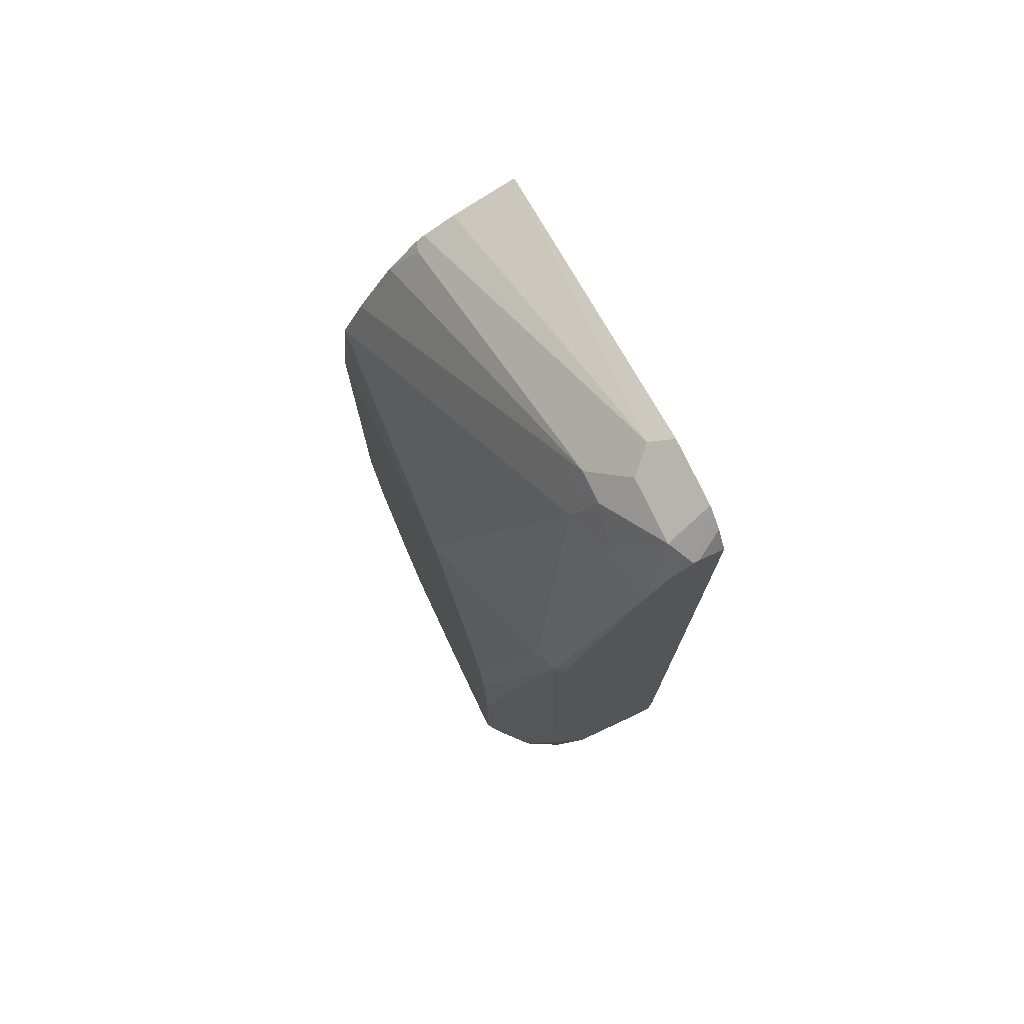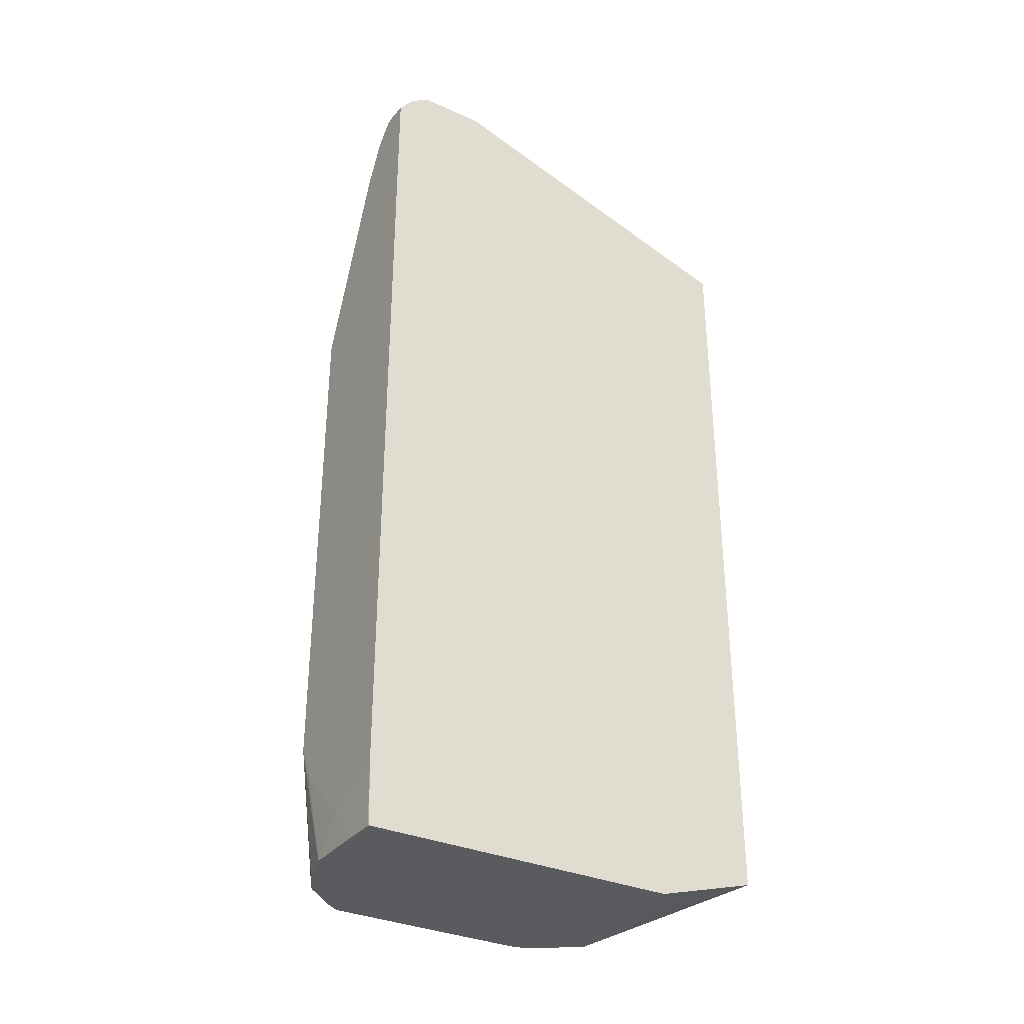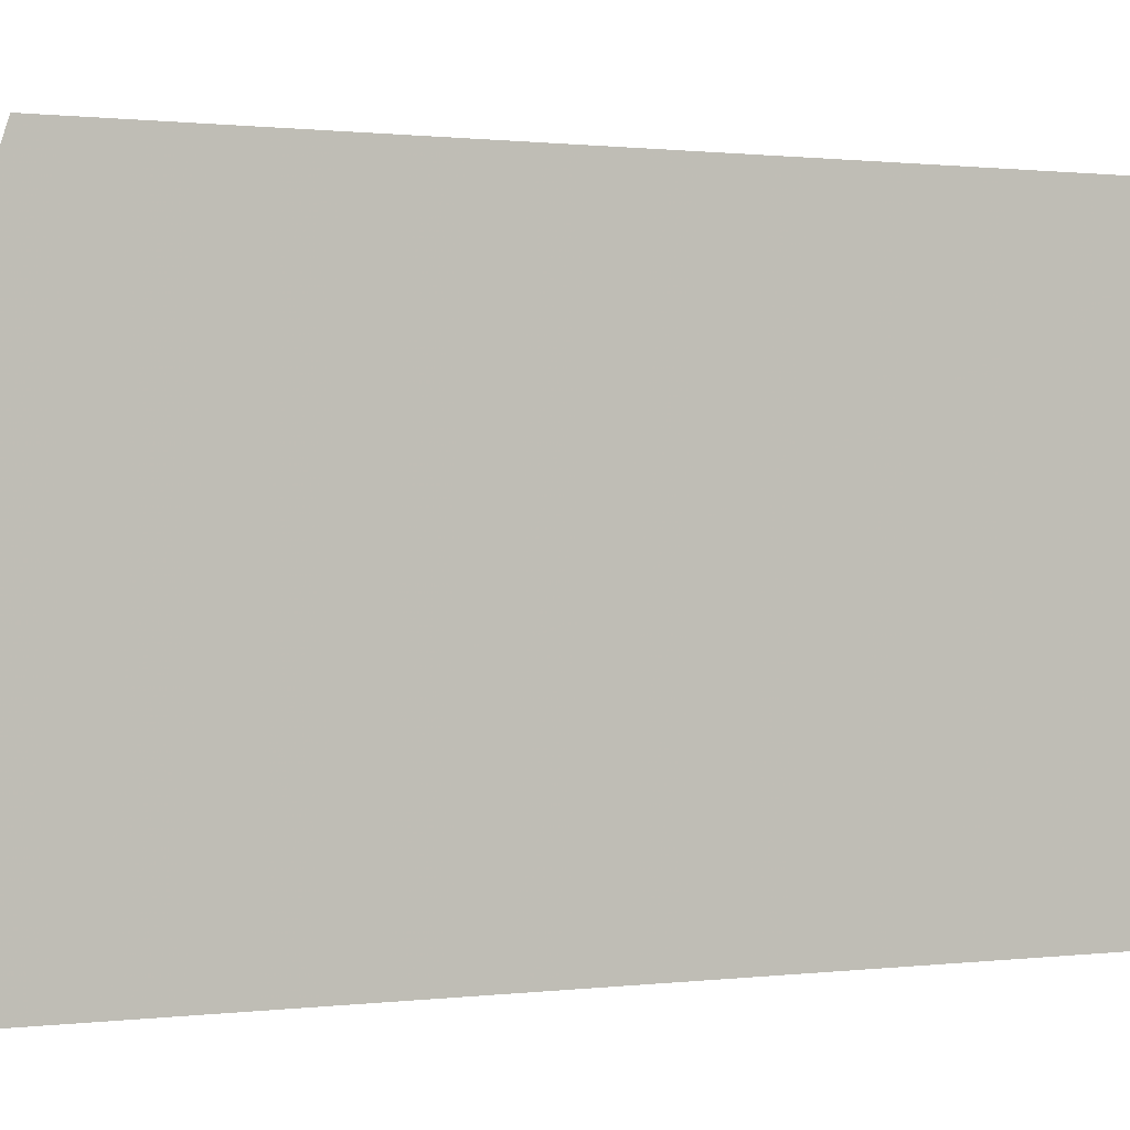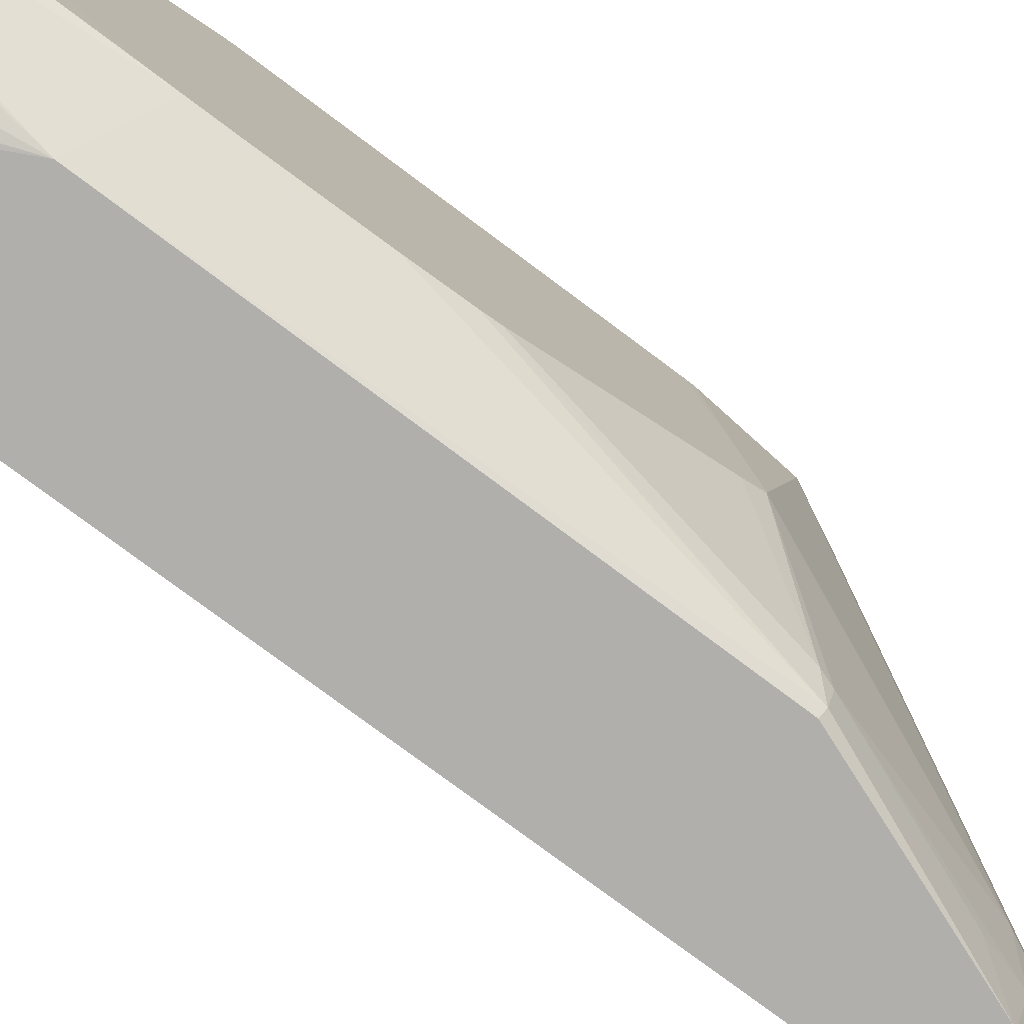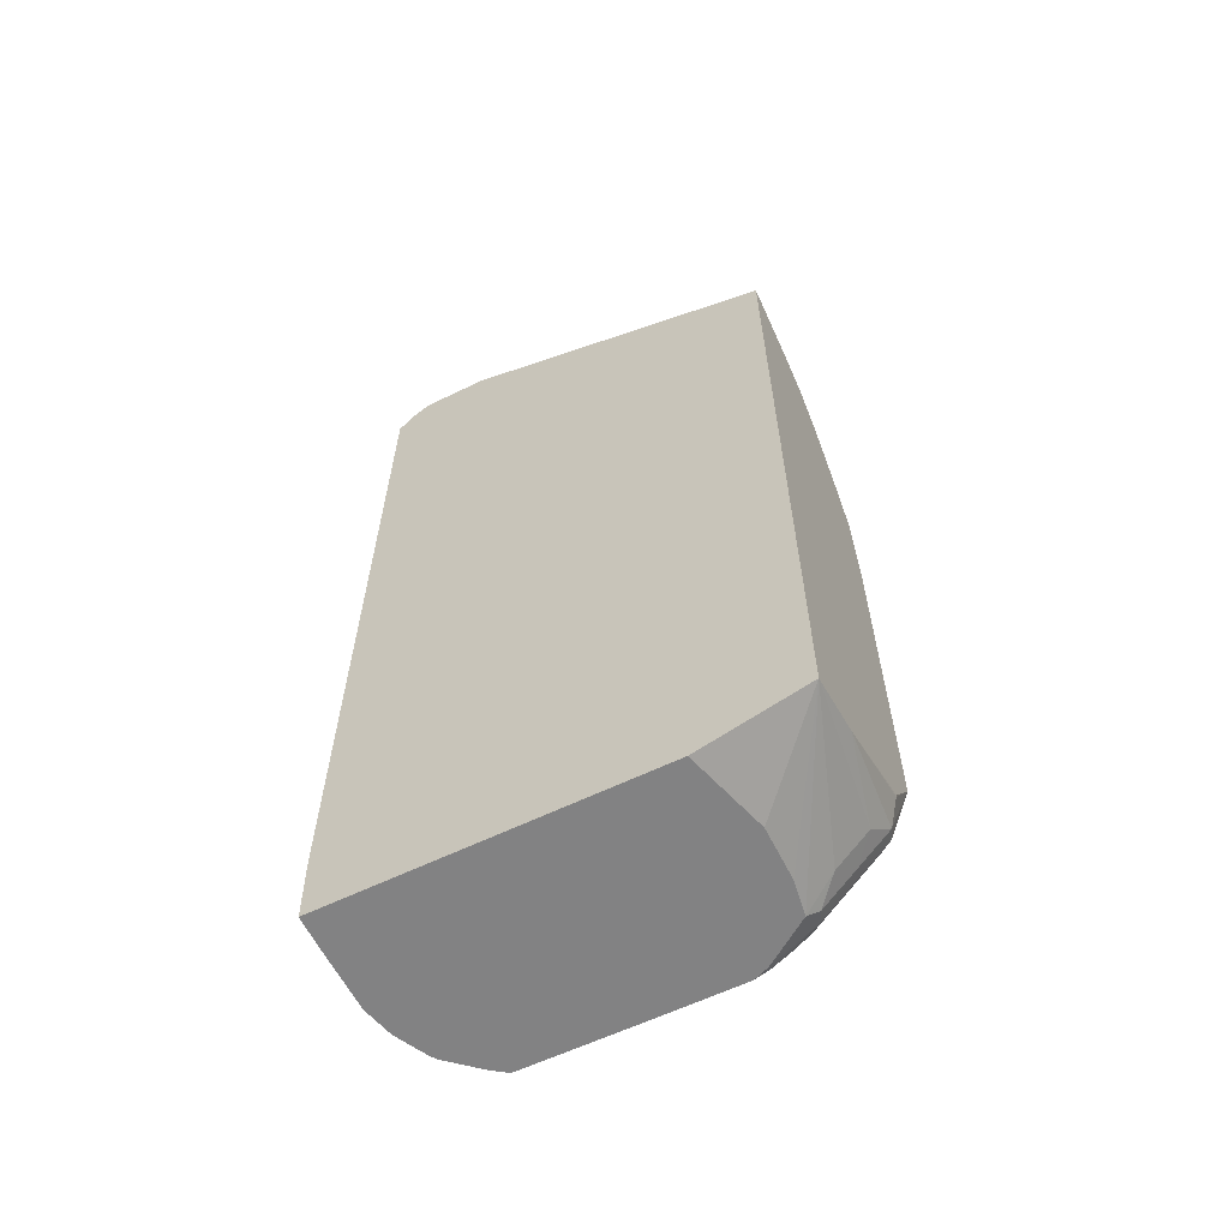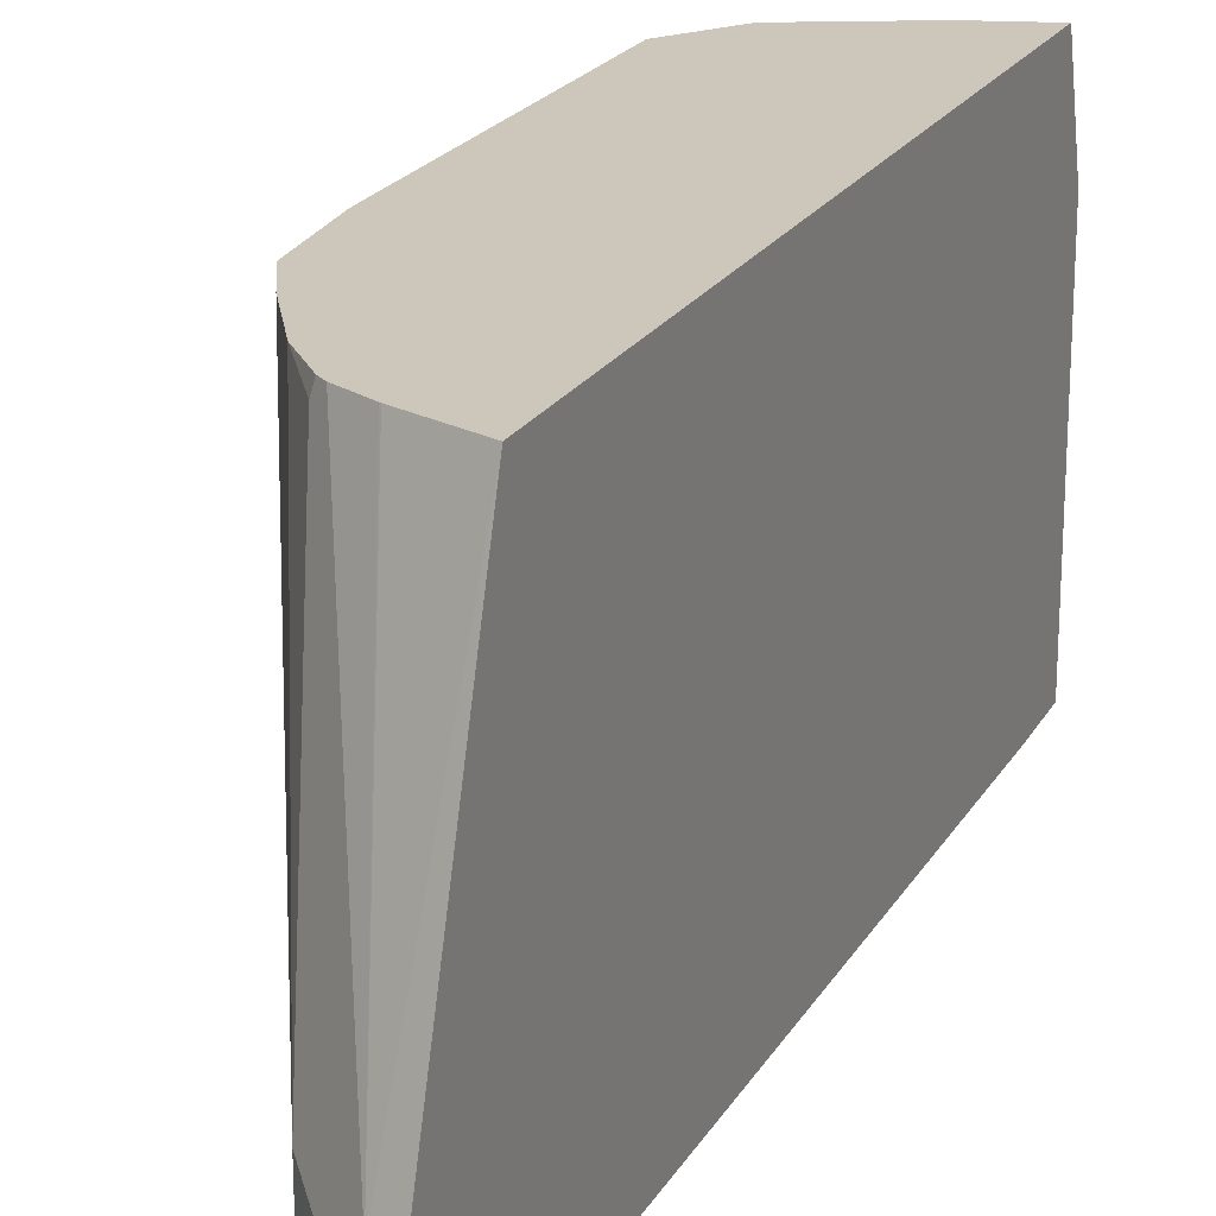
<metadata>
{"format":"obj","ext":"obj","renderer":"f3d","projection":"perspective","resolution":1024,"background":"white","views":[{"elev":74.7,"azim":154.9,"up":"+Y"},{"elev":-32.8,"azim":-121.6,"up":"+Y"},{"elev":0.6,"azim":-118.7,"up":"+Z"},{"elev":-78.1,"azim":53.3,"up":"+Z"},{"elev":-60.8,"azim":-63.6,"up":"+Y"},{"elev":21.5,"azim":-157.2,"up":"+Z"}]}
</metadata>
<code>
v 0.1566 -0.09835 0.4113
v 0.1566 -0.1163 0.3488
v 0.205 -0.1163 0.3627
v 0.236 -0.1163 0.3627
v 0.2568 -0.1163 0.3592
v 0.2479 -0.1043 0.3784
v 0.2479 -0.08481 0.398
v 0.1947 -0.08636 0.4113
v 0.1566 0.367 0.4113
v 0.1566 -0.1163 0.1571
v 0.2746 -0.1163 0.3339
v 0.2691 -0.1076 0.3621
v 0.261 -0.1109 0.3654
v 0.261 -0.09134 0.385
v 0.261 -0.07175 0.4045
v 0.2545 -0.05868 0.411
v 0.2543 -0.05767 0.4113
v 0.1955 0.3524 0.4113
v 0.1696 0.4241 0.2219
v 0.1566 0.4306 0.2153
v 0.1576 -0.1163 0.1569
v 0.1566 -0.07828 0.1558
v 0.2754 -0.1163 0.3328
v 0.2792 -0.113 0.3328
v 0.2792 -0.1076 0.3423
v 0.2792 -0.09964 0.3541
v 0.2691 -0.08807 0.3817
v 0.2691 -0.06848 0.4013
v 0.2792 -0.02126 0.4113
v 0.1963 0.352 0.4113
v 0.1827 0.4175 0.2088
v 0.2151 0.3427 0.4113
v 0.2218 0.3393 0.4045
v 0.1566 0.4306 0.1762
v 0.1773 -0.1163 0.1566
v 0.1957 -0.09434 0.1558
v 0.1566 0.4118 0.1558
v 0.2792 -0.1163 0.3237
v 0.2792 -0.08004 0.3737
v 0.2792 -0.06045 0.3932
v 0.2792 0.1952 0.4113
v 0.2023 0.398 0.2284
v 0.1827 0.4175 0.1697
v 0.22 0.3388 0.4113
v 0.2389 0.3171 0.4113
v 0.1566 0.4227 0.1644
v 0.1743 0.4121 0.1558
v 0.1712 0.4131 0.1558
v 0.2153 -0.1163 0.1566
v 0.2153 -0.07672 0.1558
v 0.1566 0.4125 0.1563
v 0.2792 -0.1163 0.2663
v 0.2792 0.2153 0.3132
v 0.2791 0.2007 0.4113
v 0.2088 0.3849 0.2414
v 0.2023 0.398 0.2088
v 0.261 0.2806 0.4113
v 0.186 0.4012 0.1558
v 0.2055 0.3817 0.186
v 0.1995 0.3756 0.1558
v 0.2165 -0.1163 0.1568
v 0.2345 -0.05793 0.1558
v 0.2443 -0.03834 0.1558
v 0.2788 -0.1163 0.1997
v 0.2792 -0.1075 0.243
v 0.2792 0.2189 0.2918
v 0.2741 0.2542 0.4113
v 0.2088 0.3849 0.2219
v 0.2738 0.255 0.4113
v 0.2153 0.3719 0.2153
v 0.2517 0.2624 0.1744
v 0.2153 0.3523 0.1762
v 0.2479 0.261 0.1599
v 0.2439 0.2598 0.1558
v 0.2343 -0.1163 0.1612
v 0.2792 -0.01955 0.1958
v 0.273 -0.1163 0.1914
v 0.2563 -0.1163 0.1729
v 0.2545 -0.1149 0.1713
v 0.2527 -0.1163 0.1704
v 0.2378 -0.1163 0.1629
v 0.2792 -0.1062 0.2422
v 0.2792 -0.03582 0.1994
v 0.2792 -0.0392 0.2011
v 0.2792 -0.04284 0.2032
v 0.2792 0.2225 0.2689
v 0.274 0.2544 0.411
v 0.274 0.2544 0.4113
v 0.2792 0.2221 0.2673
v 0.2545 0.2544 0.1762
v 0.2792 0.1078 0.2055
v 0.2792 0.1063 0.2051
v 0.2792 0.0979 0.203
v 0.2792 0.06546 0.199
v 0.2792 0.005128 0.1958
v 0.2792 0.2204 0.2661
v 0.2792 0.2104 0.2594
f 42 55 68
f 41 53 54
f 37 51 48
f 34 43 47
f 35 36 49
f 34 48 46
f 34 47 48
f 36 50 49
f 42 68 56
f 52 64 65
f 42 57 55
f 43 58 47
f 43 56 59
f 43 59 60
f 43 60 58
f 46 48 51
f 49 50 62
f 49 62 63
f 49 63 61
f 33 45 42
f 42 45 57
f 33 44 45
f 24 40 39
f 31 33 42
f 53 66 54
f 24 93 92
f 24 92 91
f 24 91 97
f 24 97 96
f 24 96 89
f 24 89 86
f 24 86 66
f 24 66 53
f 32 44 33
f 24 53 41
f 24 29 40
f 24 39 26
f 24 26 25
f 26 39 28
f 26 28 27
f 28 39 40
f 28 40 29
f 31 42 56
f 31 56 43
f 24 41 29
f 54 66 67
f 64 84 85
f 55 69 68
f 67 86 87
f 68 69 70
f 69 88 87
f 69 87 70
f 70 87 86
f 70 86 89
f 70 89 71
f 71 73 72
f 71 89 90
f 67 87 88
f 71 90 73
f 73 91 92
f 73 92 93
f 73 93 94
f 73 94 95
f 73 95 76
f 78 80 79
f 89 96 90
f 90 96 97
f 90 97 91
f 73 90 91
f 55 57 69
f 66 86 67
f 24 95 94
f 56 68 70
f 56 70 59
f 59 70 71
f 59 71 72
f 59 72 60
f 60 72 73
f 60 73 74
f 61 63 75
f 63 76 77
f 64 85 82
f 63 77 78
f 63 79 80
f 63 80 81
f 63 81 75
f 63 74 73
f 63 73 76
f 64 82 65
f 64 77 76
f 64 76 83
f 64 83 84
f 63 78 79
f 24 76 95
f 24 94 93
f 24 84 83
f 1 37 22
f 1 22 10
f 1 10 2
f 2 10 21
f 2 21 35
f 2 35 49
f 2 49 61
f 2 61 75
f 2 75 81
f 1 51 37
f 2 81 80
f 2 78 77
f 2 77 64
f 2 64 52
f 2 52 38
f 2 38 23
f 2 23 11
f 2 11 5
f 2 5 4
f 2 4 3
f 2 80 78
f 1 46 51
f 1 34 46
f 24 83 76
f 1 2 3
f 1 3 4
f 1 4 5
f 1 5 6
f 1 6 7
f 1 7 8
f 1 8 17
f 1 17 29
f 1 29 41
f 1 41 54
f 1 54 67
f 1 67 88
f 1 88 69
f 1 69 57
f 1 57 45
f 1 45 44
f 1 44 32
f 1 32 30
f 1 30 18
f 1 18 9
f 1 9 20
f 5 11 12
f 5 12 13
f 1 20 34
f 6 13 14
f 19 33 31
f 20 31 43
f 20 43 34
f 21 22 35
f 22 36 35
f 22 37 48
f 22 48 47
f 22 47 58
f 22 58 60
f 19 32 33
f 22 60 74
f 22 62 50
f 22 50 36
f 23 38 24
f 24 38 52
f 24 52 65
f 24 65 82
f 24 82 85
f 24 85 84
f 5 13 6
f 22 63 62
f 19 30 32
f 22 74 63
f 18 30 19
f 6 14 7
f 19 31 20
f 7 14 15
f 7 15 8
f 8 15 16
f 8 16 17
f 9 19 20
f 10 22 21
f 11 23 12
f 12 23 24
f 9 18 19
f 12 24 25
f 12 25 26
f 12 26 27
f 12 27 14
f 12 14 13
f 14 27 28
f 14 28 15
f 15 28 29
f 15 29 16
f 16 29 17

</code>
